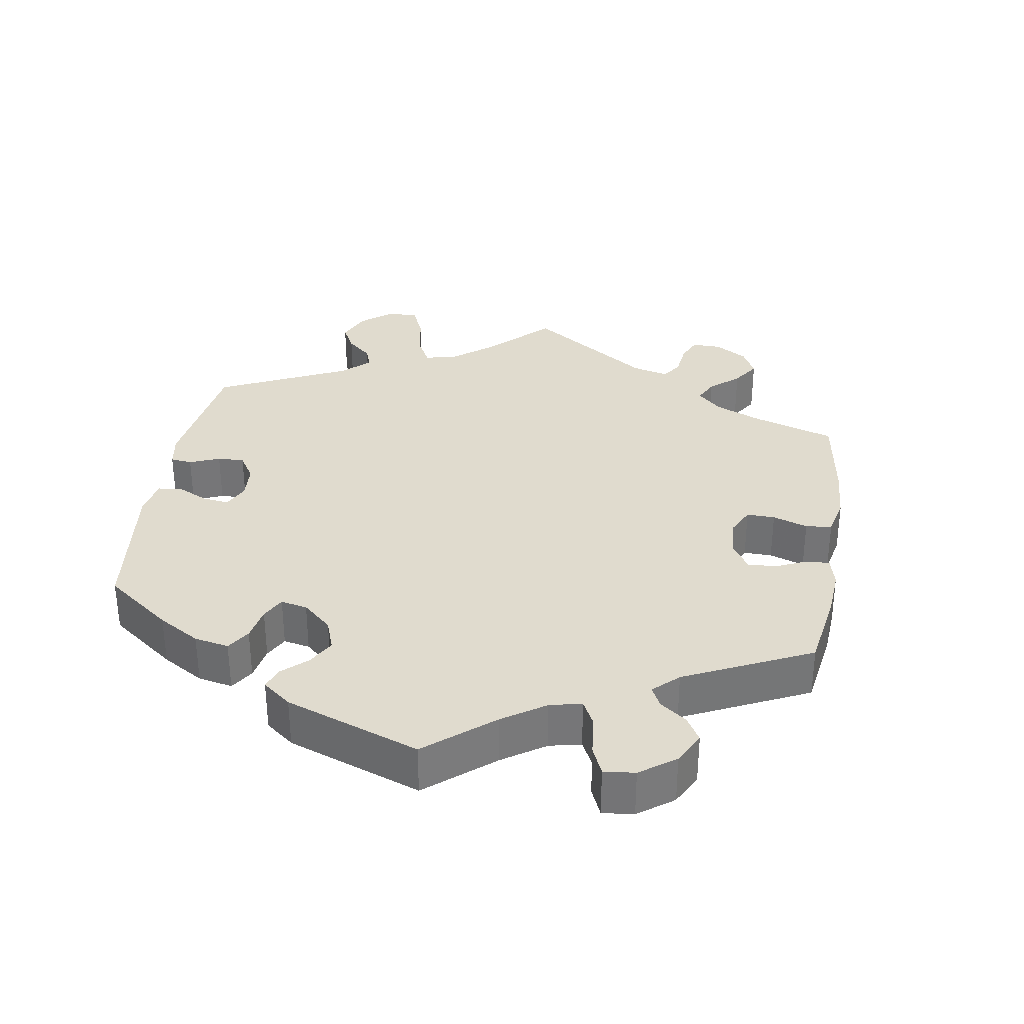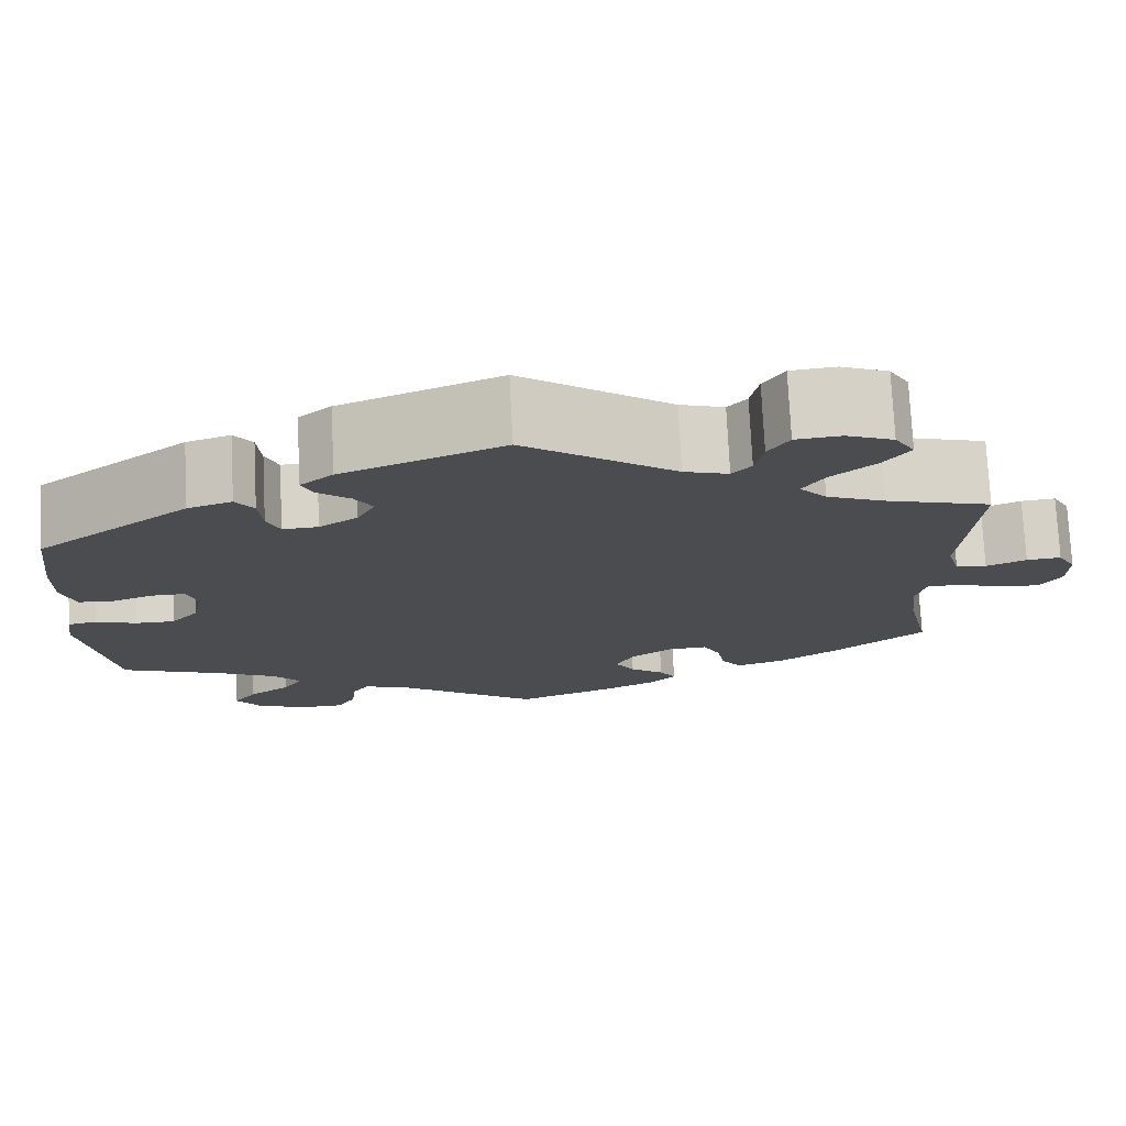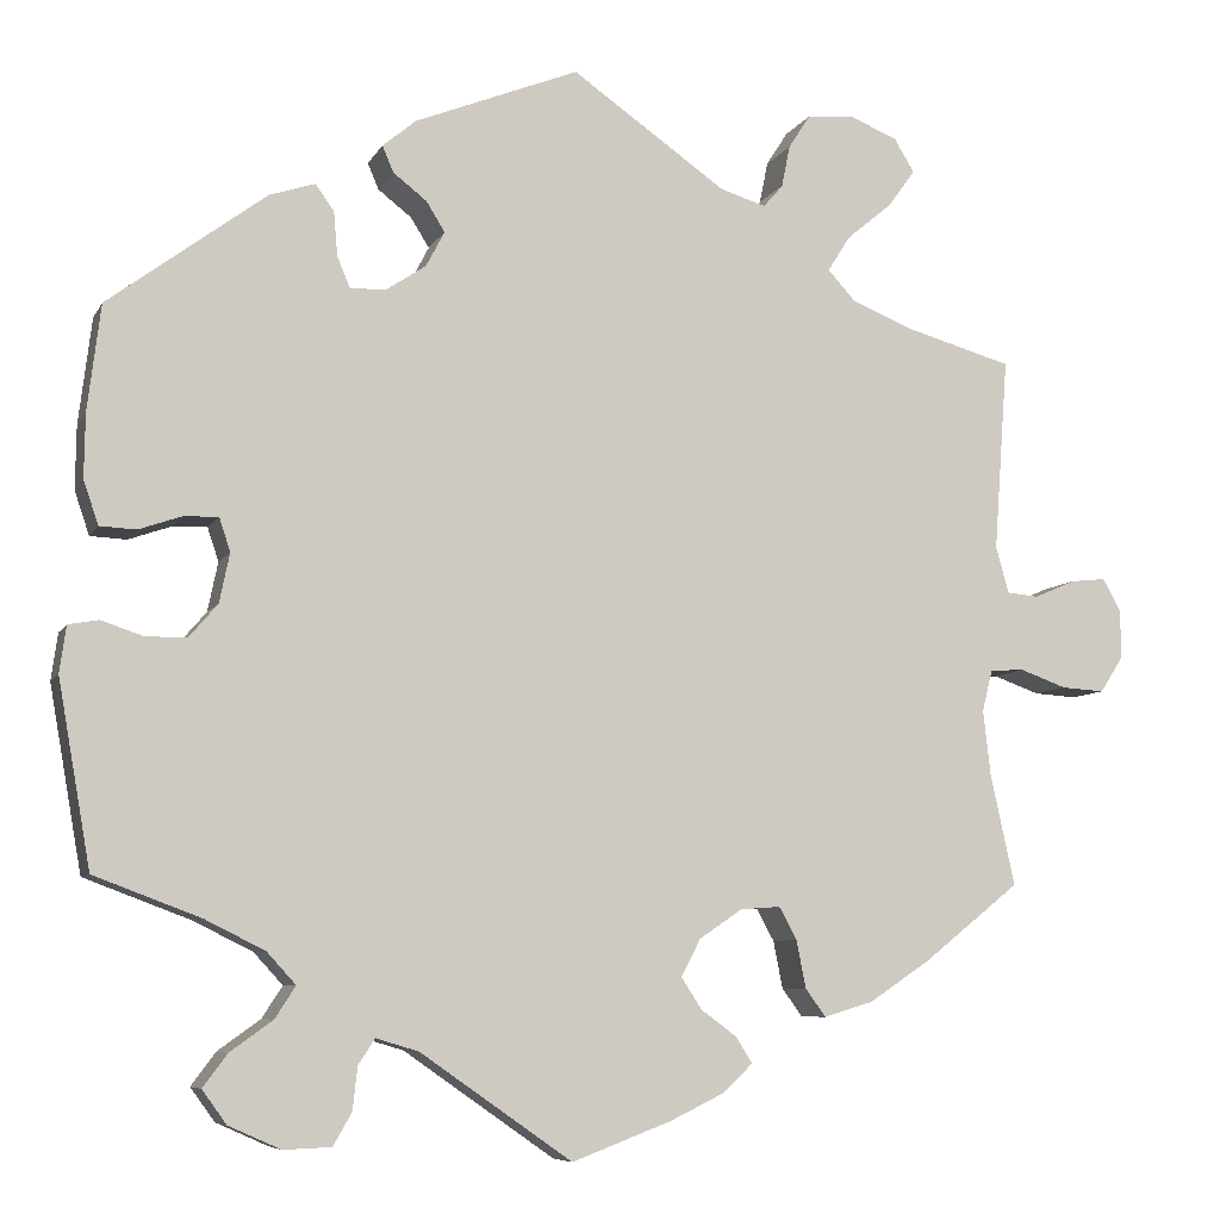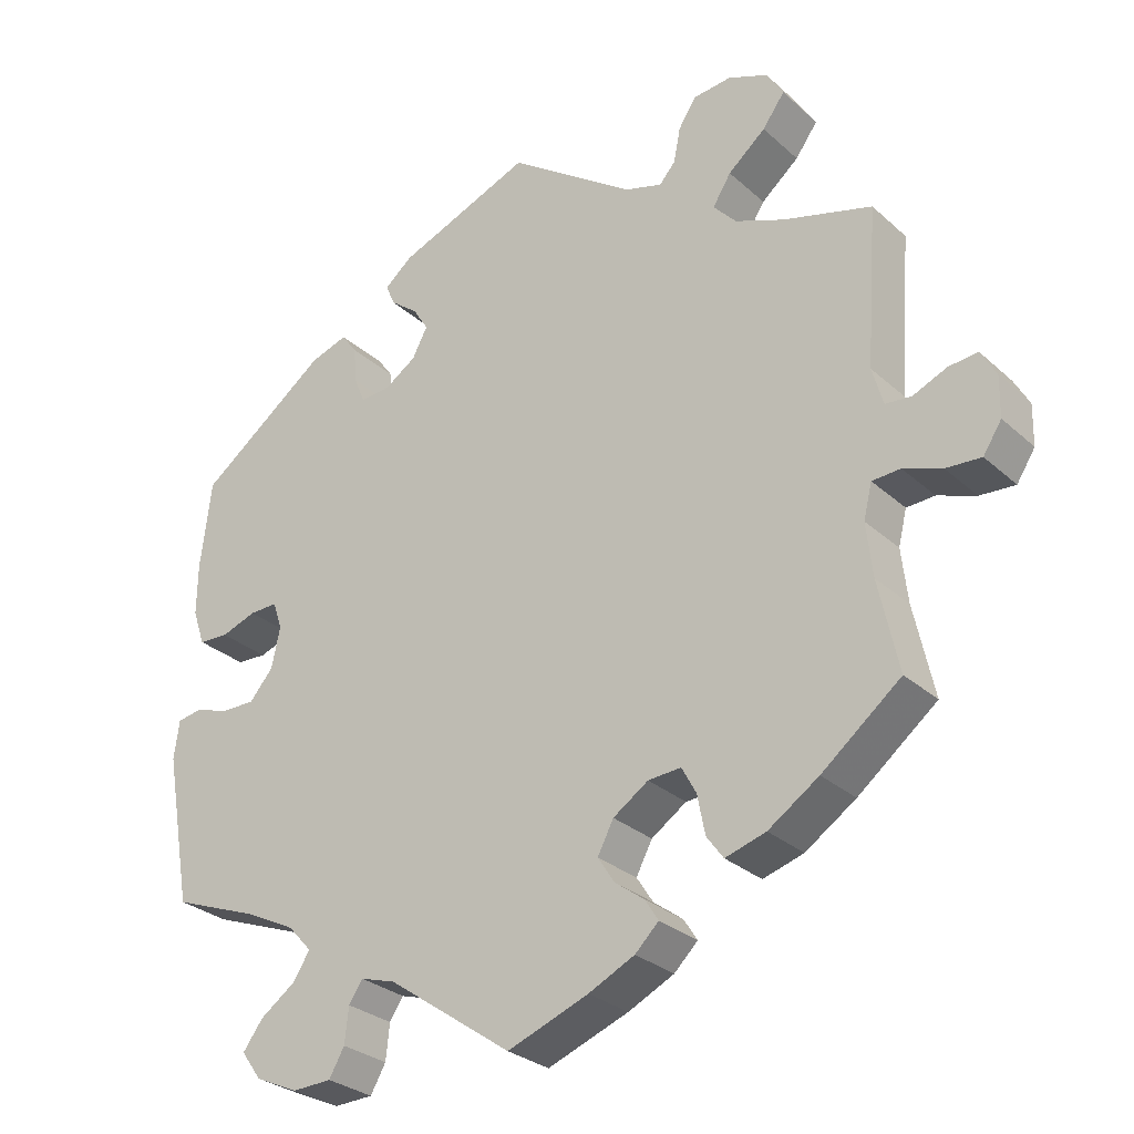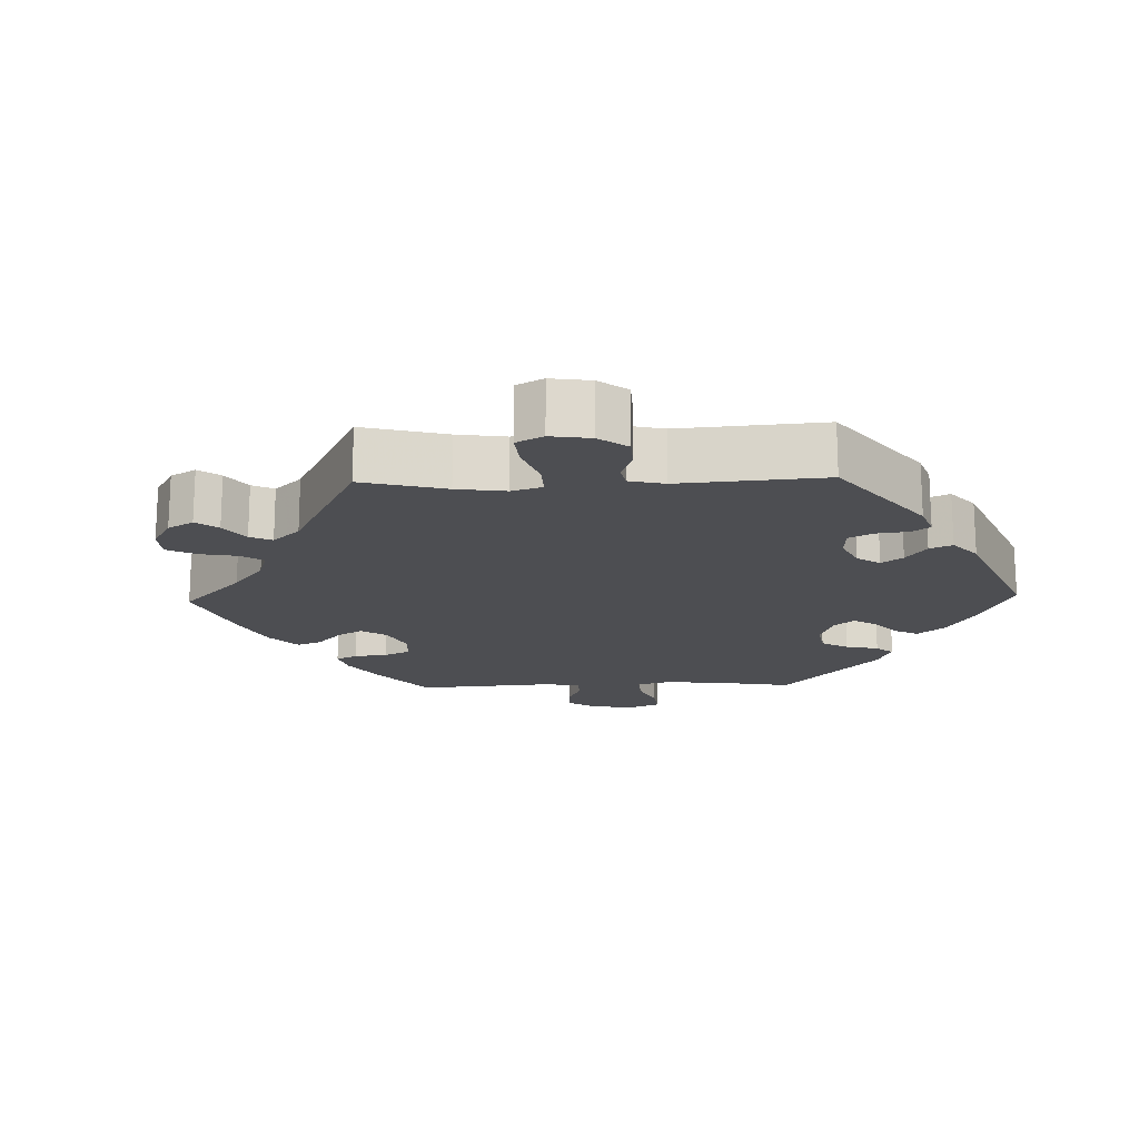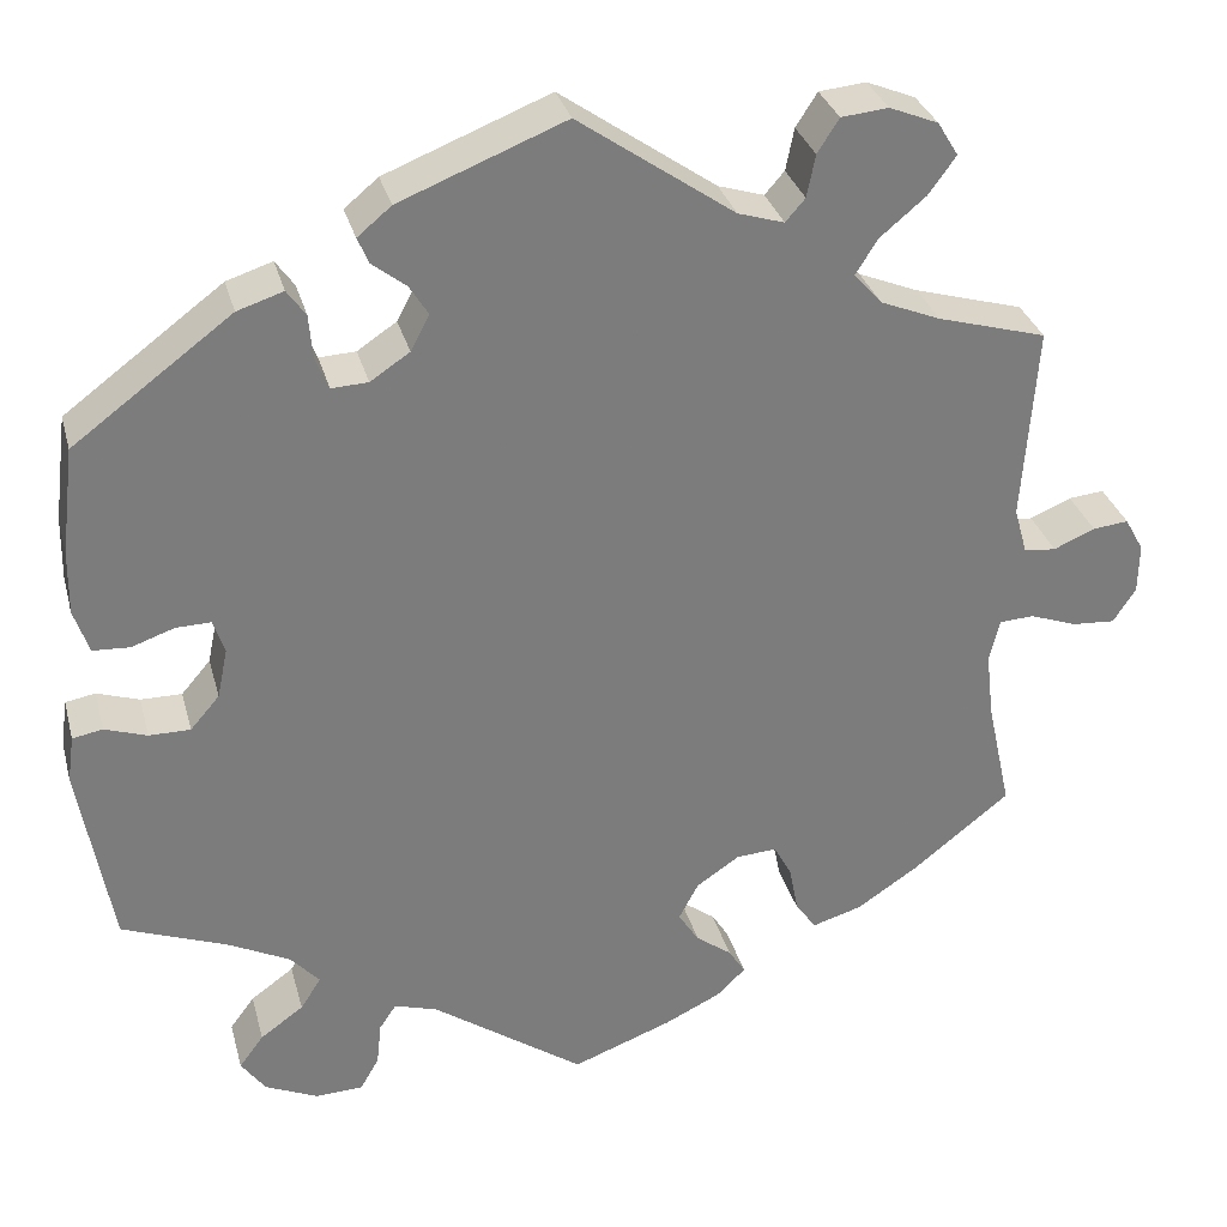
<metadata>
{"format":"obj","ext":"obj","renderer":"f3d","projection":"perspective","resolution":1024,"background":"white","views":[{"elev":33.4,"azim":129.0,"up":"+Y"},{"elev":75.1,"azim":177.2,"up":"+Z"},{"elev":-7.3,"azim":162.7,"up":"+Z"},{"elev":-28.8,"azim":-142.7,"up":"+Z"},{"elev":-17.1,"azim":-28.4,"up":"+Y"},{"elev":31.3,"azim":165.6,"up":"+Z"}]}
</metadata>
<code>
v 0.514 0.07 0.175
v 0.515 0.07 0.107
v 0.499 0.07 0.06
v 0.46 0.07 0.058
v 0.414 0.07 0.074
v 0.377 0.07 0.075
v 0.365 0.07 0.039
v 0.376 0.07 -0.014
v 0.407 0.07 -0.05
v 0.451 0.07 -0.05
v 0.496 0.07 -0.035
v 0.528 0.07 -0.041
v 0.535 0.07 -0.091
v 0.5 0.07 -0.289
v 0.386 0.07 -0.332
v 0.322 0.07 -0.364
v 0.291 0.07 -0.398
v 0.313 0.07 -0.432
v 0.359 0.07 -0.465
v 0.385 0.07 -0.5
v 0.359 0.07 -0.536
v 0.303 0.07 -0.561
v 0.252 0.07 -0.559
v 0.232 0.07 -0.524
v 0.227 0.07 -0.478
v 0.209 0.07 -0.451
v 0.163 0.07 -0.465
v 0.001 0.07 -0.578
v -0.105 0.07 -0.538
v -0.165 0.07 -0.509
v -0.196 0.07 -0.479
v -0.178 0.07 -0.451
v -0.14 0.07 -0.423
v -0.118 0.07 -0.389
v -0.139 0.07 -0.349
v -0.185 0.07 -0.318
v -0.228 0.07 -0.315
v -0.247 0.07 -0.35
v -0.257 0.07 -0.401
v -0.279 0.07 -0.431
v -0.332 0.07 -0.415
v -0.398 0.07 -0.371
v -0.501 0.07 -0.289
v -0.475 0.07 -0.17
v -0.467 0.07 -0.1
v -0.478 0.07 -0.055
v -0.515 0.07 -0.053
v -0.565 0.07 -0.071
v -0.611 0.07 -0.074
v -0.635 0.07 -0.037
v -0.636 0.07 0.016
v -0.616 0.07 0.052
v -0.578 0.07 0.048
v -0.534 0.07 0.029
v -0.5 0.07 0.032
v -0.486 0.07 0.082
v -0.501 0.07 0.289
v -0.385 0.07 0.322
v -0.321 0.07 0.348
v -0.291 0.07 0.381
v -0.315 0.07 0.419
v -0.364 0.07 0.46
v -0.393 0.07 0.5
v -0.371 0.07 0.536
v -0.319 0.07 0.557
v -0.269 0.07 0.552
v -0.246 0.07 0.516
v -0.237 0.07 0.471
v -0.216 0.07 0.447
v -0.167 0.07 0.462
v -0.001 0.07 0.578
v 0.175 0.07 0.508
v 0.211 0.07 0.478
v 0.199 0.07 0.45
v 0.163 0.07 0.422
v 0.143 0.07 0.39
v 0.163 0.07 0.352
v 0.205 0.07 0.324
v 0.244 0.07 0.322
v 0.258 0.07 0.356
v 0.262 0.07 0.403
v 0.282 0.07 0.431
v 0.331 0.07 0.415
v 0.5 0.07 0.289
v 0.514 0 0.175
v 0.515 0 0.107
v 0.499 0 0.06
v 0.46 0 0.058
v 0.414 0 0.074
v 0.377 0 0.075
v 0.365 0 0.039
v 0.376 0 -0.014
v 0.407 0 -0.05
v 0.451 0 -0.05
v 0.496 0 -0.035
v 0.528 0 -0.041
v 0.535 0 -0.091
v 0.5 0 -0.289
v 0.386 0 -0.332
v 0.322 0 -0.364
v 0.291 0 -0.398
v 0.313 0 -0.432
v 0.359 0 -0.465
v 0.385 0 -0.5
v 0.359 0 -0.536
v 0.303 0 -0.561
v 0.252 0 -0.559
v 0.232 0 -0.524
v 0.227 0 -0.478
v 0.209 0 -0.451
v 0.163 0 -0.465
v 0.001 0 -0.578
v -0.105 0 -0.538
v -0.165 0 -0.509
v -0.196 0 -0.479
v -0.178 0 -0.451
v -0.14 0 -0.423
v -0.118 0 -0.389
v -0.139 0 -0.349
v -0.185 0 -0.318
v -0.228 0 -0.315
v -0.247 0 -0.35
v -0.257 0 -0.401
v -0.279 0 -0.431
v -0.332 0 -0.415
v -0.398 0 -0.371
v -0.501 0 -0.289
v -0.475 0 -0.17
v -0.467 0 -0.1
v -0.478 0 -0.055
v -0.515 0 -0.053
v -0.565 0 -0.071
v -0.611 0 -0.074
v -0.635 0 -0.037
v -0.636 0 0.016
v -0.616 0 0.052
v -0.578 0 0.048
v -0.534 0 0.029
v -0.5 0 0.032
v -0.486 0 0.082
v -0.501 0 0.289
v -0.385 0 0.322
v -0.321 0 0.348
v -0.291 0 0.381
v -0.315 0 0.419
v -0.364 0 0.46
v -0.393 0 0.5
v -0.371 0 0.536
v -0.319 0 0.557
v -0.269 0 0.552
v -0.246 0 0.516
v -0.237 0 0.471
v -0.216 0 0.447
v -0.167 0 0.462
v -0.001 0 0.578
v 0.175 0 0.508
v 0.211 0 0.478
v 0.199 0 0.45
v 0.163 0 0.422
v 0.143 0 0.39
v 0.163 0 0.352
v 0.205 0 0.324
v 0.244 0 0.322
v 0.258 0 0.356
v 0.262 0 0.403
v 0.282 0 0.431
v 0.331 0 0.415
v 0.5 0 0.289
f 80 81 82 83
f 79 80 83 84
f 78 79 84 1
f 72 73 74 75
f 70 71 72 75
f 69 70 75 76
f 65 66 67 68
f 65 68 69
f 64 65 69
f 61 62 63 64
f 60 61 64 69
f 59 60 69 76
f 56 57 58
f 55 56 58 59
f 51 52 53 54
f 51 54 55
f 50 51 55
f 47 48 49 50
f 46 47 50 55
f 41 42 43 44
f 41 44 45
f 38 39 40 41
f 37 38 41 45
f 36 37 45 46
f 30 31 32 33
f 30 33 34
f 27 28 29 30
f 26 27 30 34
f 22 23 24 25
f 22 25 26
f 21 22 26
f 18 19 20 21
f 17 18 21 26
f 16 17 26 34
f 12 13 14 15
f 10 11 12 15
f 9 10 15 16
f 8 9 16 34
f 2 3 4 5
f 78 1 2 5
f 77 78 5 6
f 59 76 77
f 35 36 46 55
f 35 55 59 77
f 7 8 34 35
f 6 7 35 77
f 167 166 165 164
f 168 167 164 163
f 85 168 163 162
f 159 158 157 156
f 159 156 155 154
f 160 159 154 153
f 152 151 150 149
f 153 152 149
f 153 149 148
f 148 147 146 145
f 153 148 145 144
f 160 153 144 143
f 142 141 140
f 143 142 140 139
f 138 137 136 135
f 139 138 135
f 139 135 134
f 134 133 132 131
f 139 134 131 130
f 128 127 126 125
f 129 128 125
f 125 124 123 122
f 129 125 122 121
f 130 129 121 120
f 117 116 115 114
f 118 117 114
f 114 113 112 111
f 118 114 111 110
f 109 108 107 106
f 110 109 106
f 110 106 105
f 105 104 103 102
f 110 105 102 101
f 118 110 101 100
f 99 98 97 96
f 99 96 95 94
f 100 99 94 93
f 118 100 93 92
f 89 88 87 86
f 89 86 85 162
f 90 89 162 161
f 161 160 143
f 139 130 120 119
f 161 143 139 119
f 119 118 92 91
f 161 119 91 90
f 1 85 86 2
f 2 86 87 3
f 3 87 88 4
f 4 88 89 5
f 5 89 90 6
f 6 90 91 7
f 7 91 92 8
f 8 92 93 9
f 9 93 94 10
f 10 94 95 11
f 11 95 96 12
f 12 96 97 13
f 13 97 98 14
f 14 98 99 15
f 15 99 100 16
f 16 100 101 17
f 17 101 102 18
f 18 102 103 19
f 19 103 104 20
f 20 104 105 21
f 21 105 106 22
f 22 106 107 23
f 23 107 108 24
f 24 108 109 25
f 25 109 110 26
f 26 110 111 27
f 27 111 112 28
f 28 112 113 29
f 29 113 114 30
f 30 114 115 31
f 31 115 116 32
f 32 116 117 33
f 33 117 118 34
f 34 118 119 35
f 35 119 120 36
f 36 120 121 37
f 37 121 122 38
f 38 122 123 39
f 39 123 124 40
f 40 124 125 41
f 41 125 126 42
f 42 126 127 43
f 43 127 128 44
f 44 128 129 45
f 45 129 130 46
f 46 130 131 47
f 47 131 132 48
f 48 132 133 49
f 49 133 134 50
f 50 134 135 51
f 51 135 136 52
f 52 136 137 53
f 53 137 138 54
f 54 138 139 55
f 55 139 140 56
f 56 140 141 57
f 57 141 142 58
f 58 142 143 59
f 59 143 144 60
f 60 144 145 61
f 61 145 146 62
f 62 146 147 63
f 63 147 148 64
f 64 148 149 65
f 65 149 150 66
f 66 150 151 67
f 67 151 152 68
f 68 152 153 69
f 69 153 154 70
f 70 154 155 71
f 71 155 156 72
f 72 156 157 73
f 73 157 158 74
f 74 158 159 75
f 75 159 160 76
f 76 160 161 77
f 77 161 162 78
f 78 162 163 79
f 79 163 164 80
f 80 164 165 81
f 81 165 166 82
f 82 166 167 83
f 83 167 168 84
f 84 168 85 1

</code>
